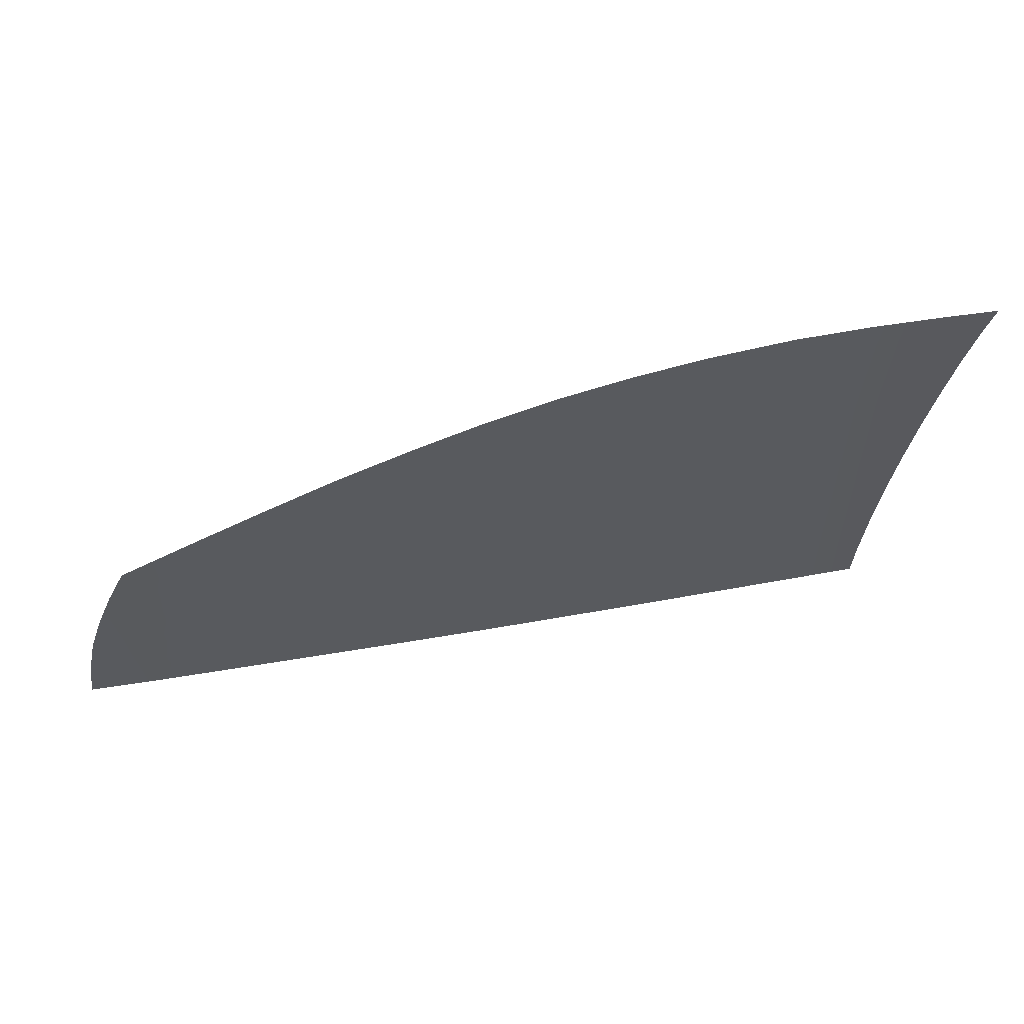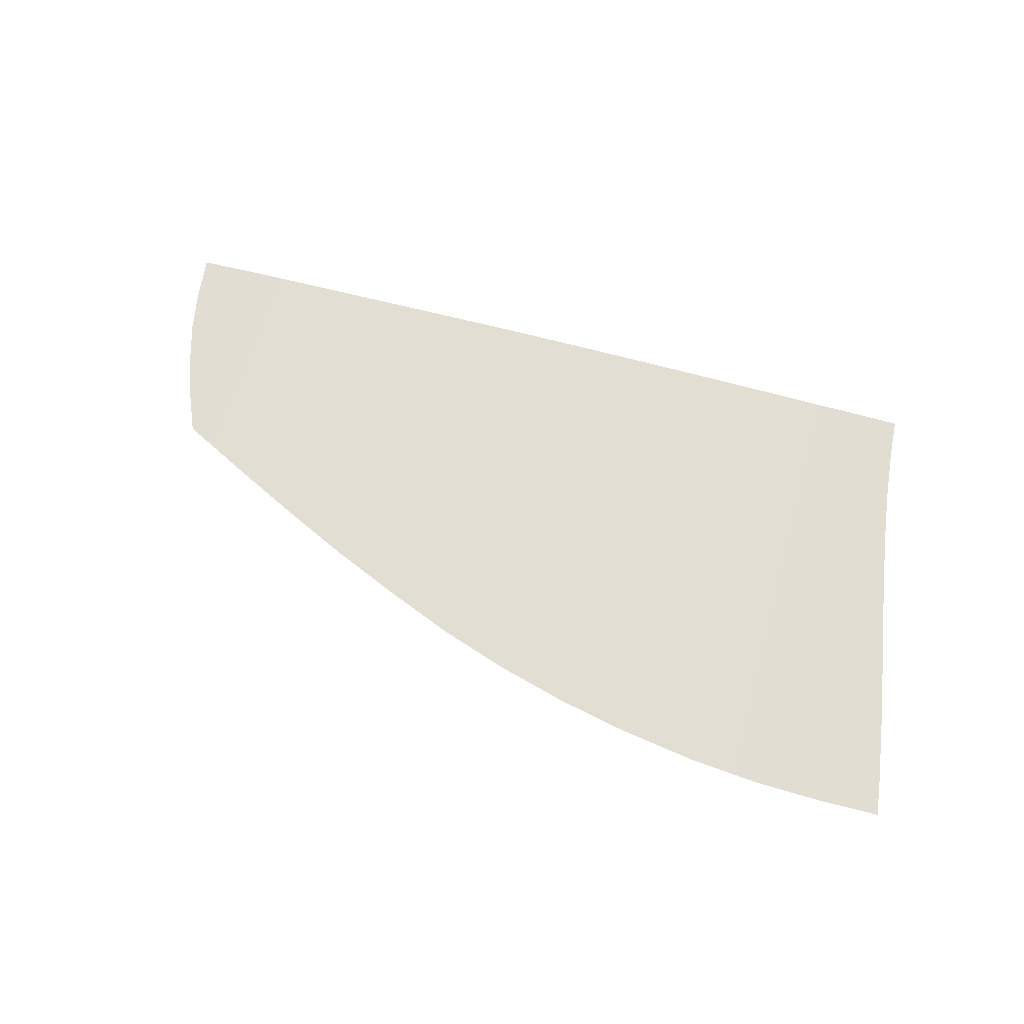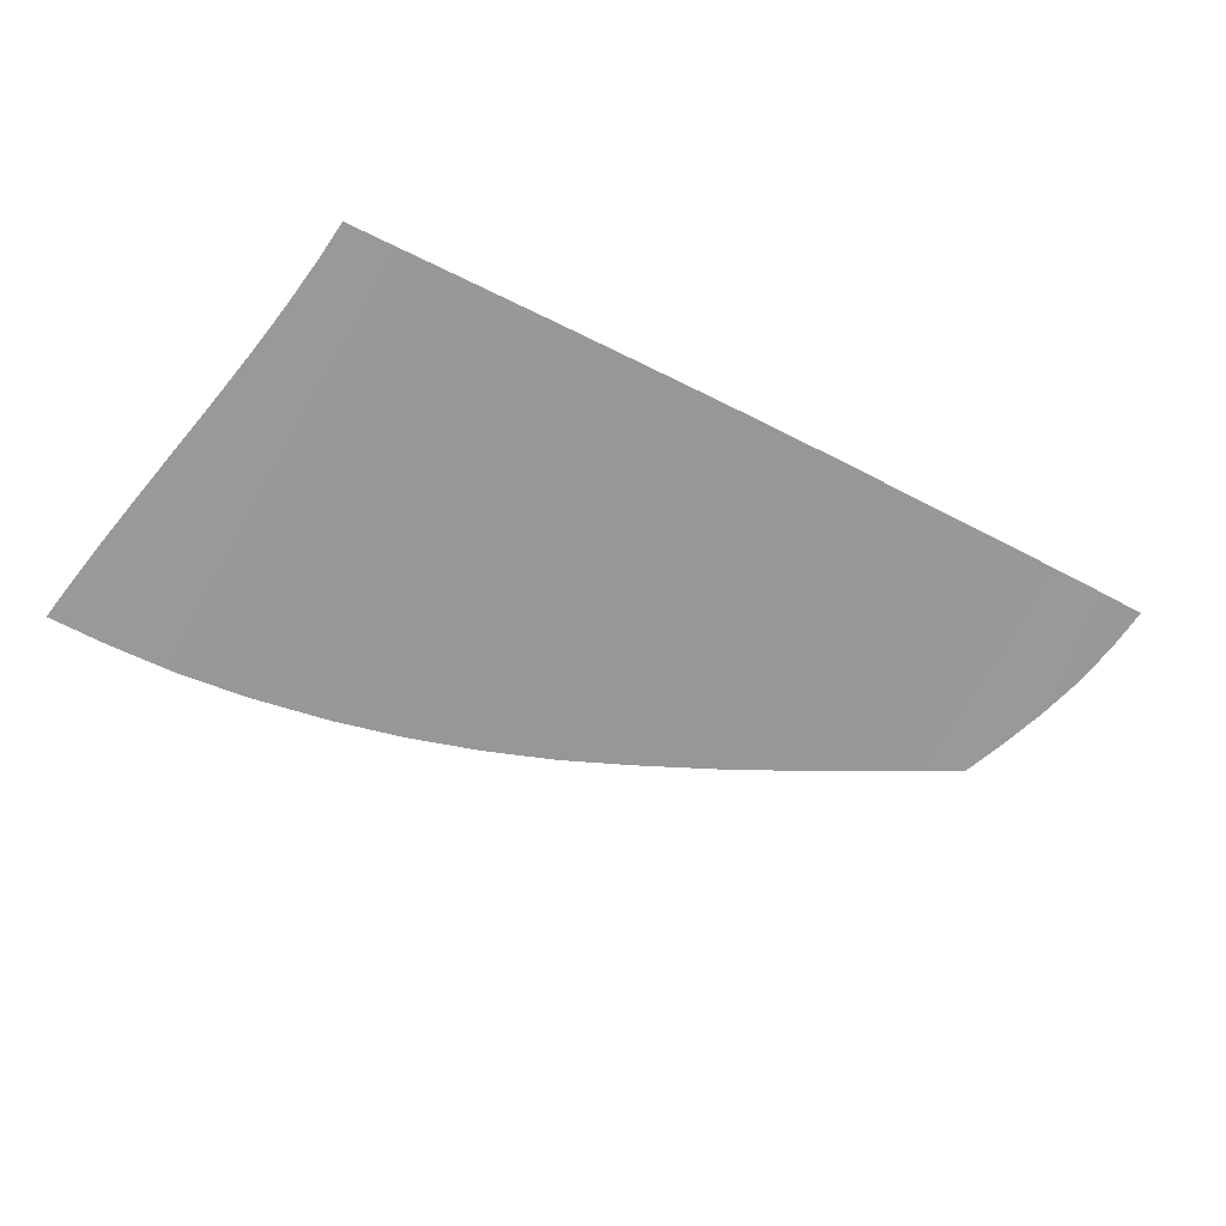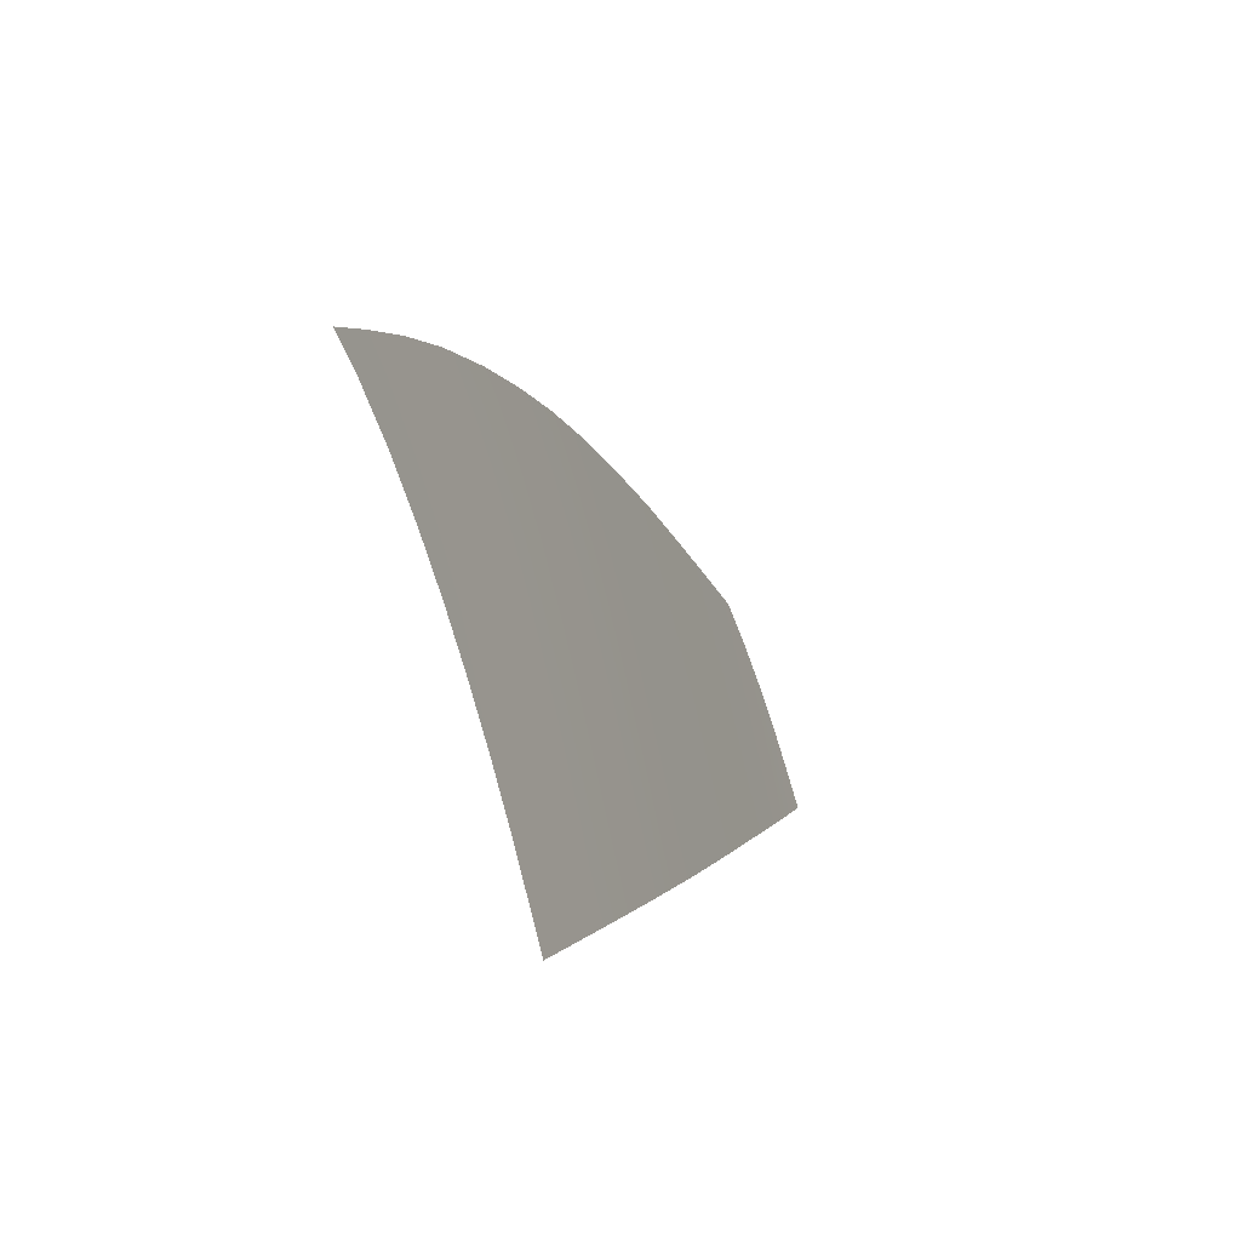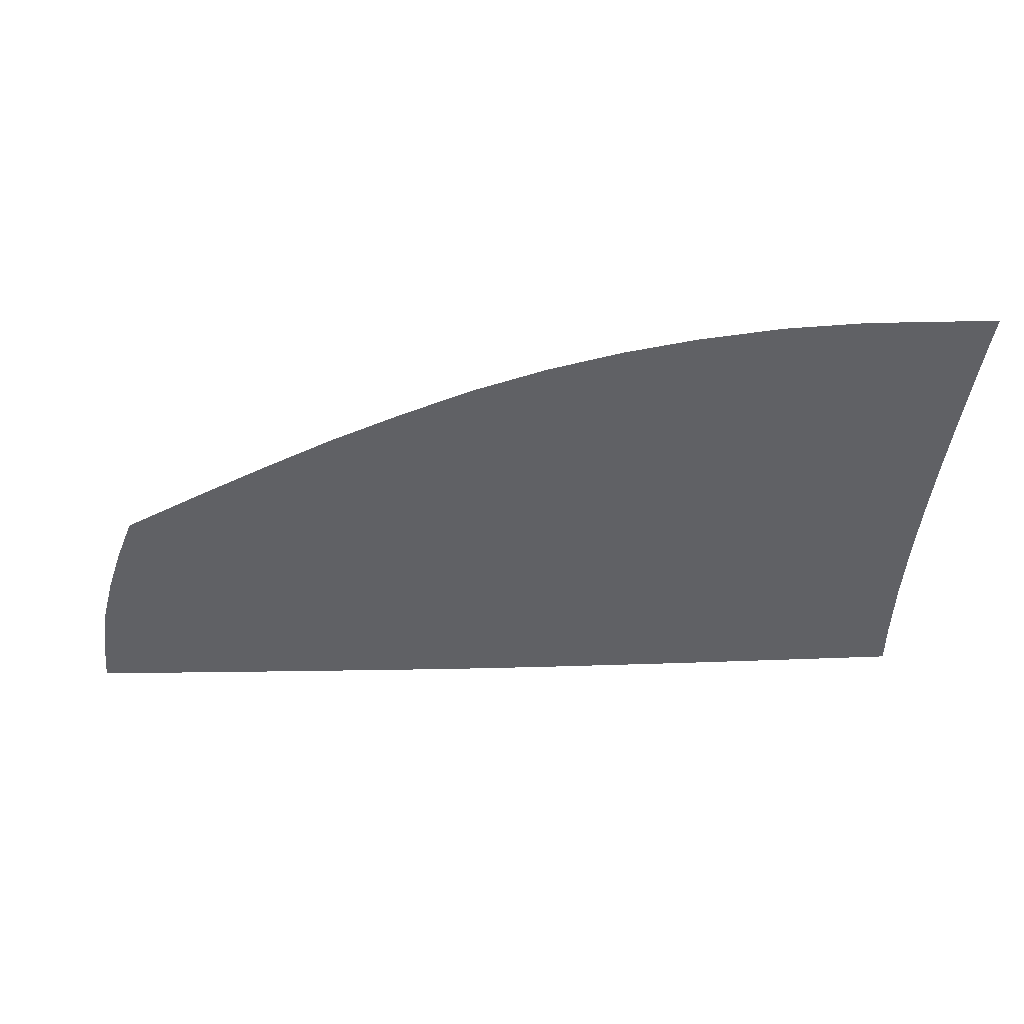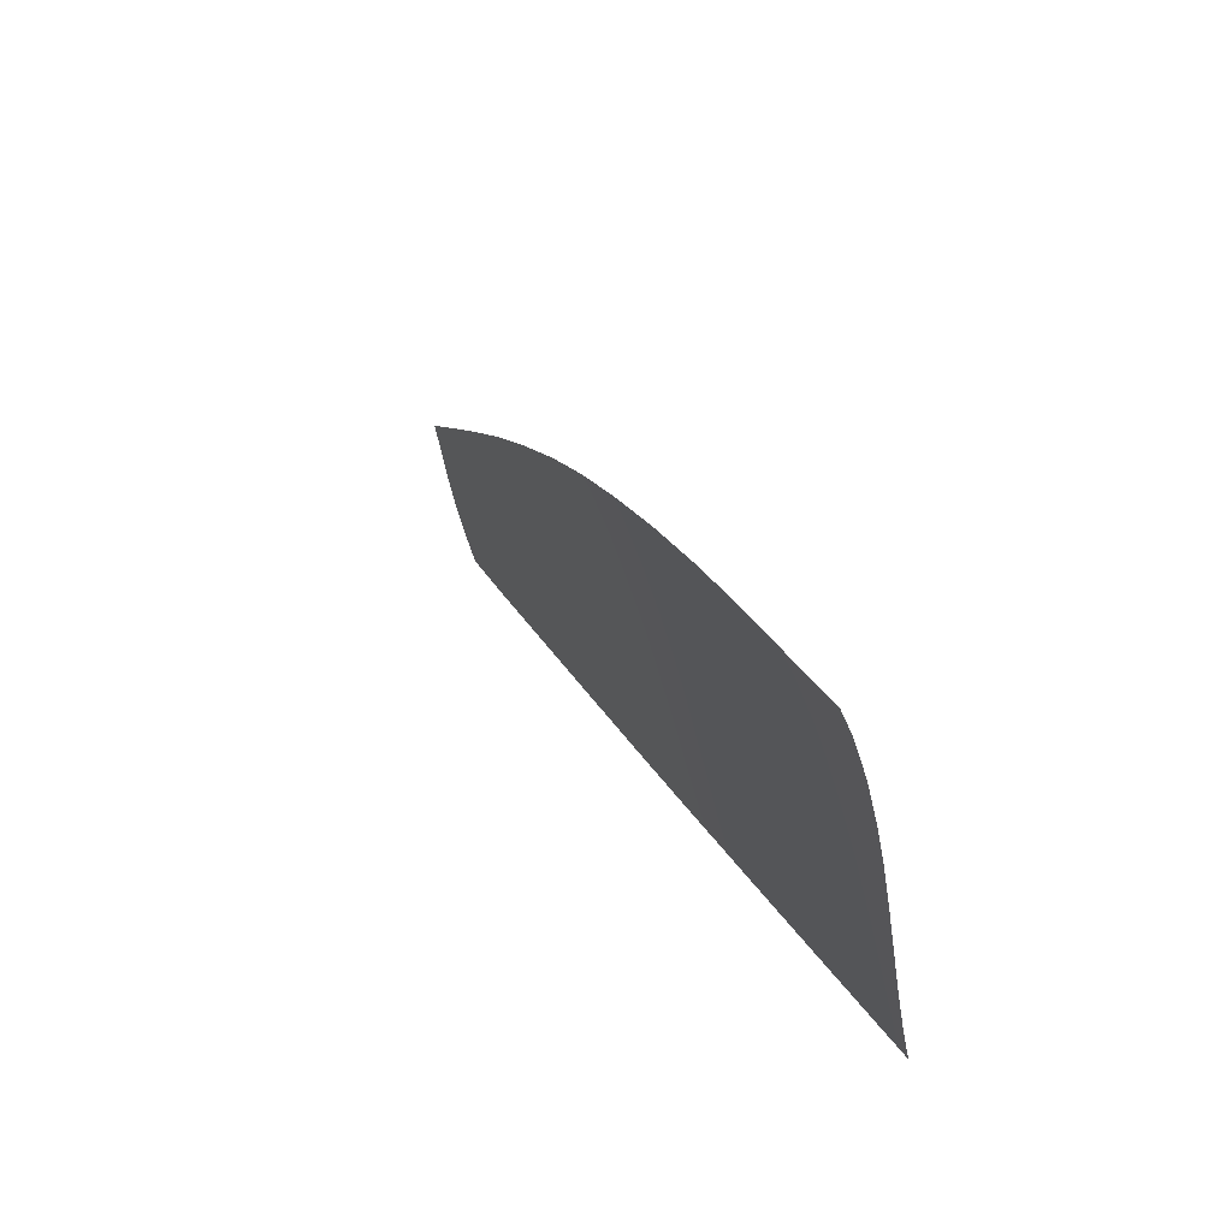
<metadata>
{"format":"obj","ext":"obj","renderer":"f3d","projection":"perspective","resolution":1024,"background":"white","views":[{"elev":40.5,"azim":171.0,"up":"+Y"},{"elev":50.3,"azim":-164.6,"up":"+Z"},{"elev":-54.2,"azim":-32.3,"up":"+Z"},{"elev":6.4,"azim":-73.5,"up":"+Y"},{"elev":25.9,"azim":-176.0,"up":"+Y"},{"elev":35.7,"azim":-115.8,"up":"+Y"}]}
</metadata>
<code>
v  -12.79 20.68 71.96
v  -12.82 25.65 70.82
v  -12.97 20.69 71.96
v  -13.43 25.68 70.83
v  -12.84 30.57 69.68
v  -12.87 35.44 68.48
v  -14.06 30.66 69.69
v  -14.8 35.61 68.49
v  -12.92 45.02 65.85
v  -12.94 49.92 64.26
v  -16.44 45.41 65.82
v  -17.25 50.25 64.26
v  -12.97 54.74 62.47
v  -18.01 55.01 62.45
v  -12.98 57.85 60.99
v  -18.45 57.98 61.09
v  48.23 37.93 65.58
v  48.24 34.13 66.72
v  55.02 36.56 65.64
v  54.93 33.43 66.59
v  48.24 21.85 70.04
v  48.24 17.5 71.14
v  54.93 21.42 69.94
v  54.93 17.14 71.06
v  48.1 13.14 72.33
v  54.84 12.8 72.27
v  -12.77 17.11 72.82
v  48.24 26.07 68.94
v  54.93 25.55 68.83
v  48.24 30.16 67.86
v  54.93 29.57 67.74
v  -12.89 40.26 67.23
v  -15.61 40.53 67.22
v  21.17 41.19 65.89
v  21.19 36.83 67.13
v  27.84 40.43 65.84
v  27.87 36.11 67.1
v  34.71 43.8 64.48
v  34.71 39.63 65.76
v  41.6 42.32 64.58
v  41.6 38.81 65.67
v  41.61 34.77 66.86
v  41.61 30.71 67.98
v  41.61 26.53 69.06
v  41.61 22.23 70.15
v  41.61 17.82 71.25
v  41.36 13.49 72.4
v  34.7 35.43 67
v  34.69 31.28 68.11
v  34.68 27.01 69.19
v  34.68 22.63 70.27
v  34.67 18.15 71.36
v  34.61 13.84 72.46
v  21.19 32.48 68.26
v  27.87 31.86 68.21
v  21.19 28.04 69.35
v  27.87 27.51 69.29
v  21.19 23.5 70.44
v  27.87 23.06 70.37
v  21.19 18.88 71.53
v  27.87 18.5 71.45
v  21.14 14.65 72.58
v  27.87 14.22 72.52
v  -6.542 54.28 62.51
v  -6.5 57.5 61.01
v  -6.542 49.33 64.31
v  -6.543 44.32 65.9
v  -6.551 39.66 67.2
v  -6.549 34.93 68.43
v  -6.548 30.14 69.6
v  -6.546 25.28 70.74
v  -6.545 20.38 71.86
v  -6.505 16.63 72.78
v  27.94 49.41 62.92
v  21.3 51.79 62.39
v  21.18 50.8 62.77
v  27.84 45.06 64.43
v  21.17 46.05 64.41
v  41.63 43.37 64.26
v  34.65 46.56 63.57
v  48.36 40.01 64.93
v  62.33 28.84 67.63
v  64.18 28.68 67.6
v  62.49 32.57 66.47
v  65.65 24.69 68.69
v  62.18 24.96 68.75
v  66.85 20.62 69.81
v  62.02 20.93 69.86
v  67.62 16.45 70.95
v  61.85 16.75 71
v  68.07 12.25 72.14
v  61.59 12.48 72.21
v  7.76 52.76 62.65
v  7.785 55.39 61.55
v  0.071 53.62 62.57
v  0.2156 56.75 61.23
v  7.761 47.73 64.38
v  0.0724 48.61 64.35
v  7.768 38.19 67.2
v  7.763 42.69 65.93
v  0.076 38.95 67.23
v  0.0733 43.55 65.93
v  0.0764 34.31 68.42
v  0.0768 29.61 69.56
v  0.0772 24.83 70.68
v  0.0776 20 71.79
v  0.0991 16.14 72.73
v  7.768 33.65 68.36
v  7.768 29.04 69.49
v  7.768 24.34 70.6
v  7.768 19.58 71.7
v  7.665 15.58 72.68
v  14.45 51.88 62.72
v  14.49 53.81 61.91
v  14.45 46.94 64.4
v  14.45 41.95 65.92
v  14.46 37.53 67.16
v  14.46 33.09 68.3
v  14.46 28.56 69.41
v  14.46 23.94 70.51
v  14.46 19.25 71.6
v  14.4 15.11 72.63
g Y191_13_285B_R_1_DTaSI_Y191_13_285B_R
f 1 2 3
f 3 2 4
f 5 6 7
f 7 6 8
f 9 10 11
f 11 10 12
f 10 13 12
f 12 13 14
f 13 15 14
f 14 15 16
f 17 18 19
f 19 18 20
f 21 22 23
f 23 22 24
f 22 25 24
f 24 25 26
f 3 27 1
f 28 21 29
f 29 21 23
f 2 5 4
f 4 5 7
f 30 28 31
f 31 28 29
f 18 30 20
f 20 30 31
f 6 32 8
f 8 32 33
f 11 33 9
f 9 33 32
f 34 35 36
f 36 35 37
f 38 39 40
f 40 39 41
f 42 43 18
f 18 43 30
f 43 44 30
f 30 44 28
f 44 45 28
f 28 45 21
f 45 46 21
f 21 46 22
f 22 46 25
f 25 46 47
f 48 49 42
f 42 49 43
f 49 50 43
f 43 50 44
f 50 51 44
f 44 51 45
f 51 52 45
f 45 52 46
f 52 53 46
f 46 53 47
f 35 54 37
f 37 54 55
f 54 56 55
f 55 56 57
f 56 58 57
f 57 58 59
f 58 60 59
f 59 60 61
f 60 62 61
f 61 62 63
f 64 65 13
f 13 65 15
f 66 64 10
f 10 64 13
f 67 66 9
f 9 66 10
f 68 67 32
f 32 67 9
f 69 68 6
f 6 68 32
f 70 69 5
f 5 69 6
f 71 70 2
f 2 70 5
f 72 71 1
f 1 71 2
f 73 72 27
f 27 72 1
f 74 75 76
f 77 74 78
f 78 74 76
f 36 77 34
f 34 77 78
f 40 79 38
f 38 79 80
f 42 41 48
f 48 41 39
f 81 79 40
f 17 81 41
f 41 81 40
f 18 17 42
f 42 17 41
f 19 81 17
f 82 83 84
f 85 83 86
f 86 83 82
f 87 85 88
f 88 85 86
f 89 87 90
f 90 87 88
f 91 89 92
f 92 89 90
f 19 20 84
f 92 90 26
f 26 90 24
f 74 77 80
f 80 77 38
f 39 38 36
f 36 38 77
f 48 39 37
f 37 39 36
f 49 48 55
f 55 48 37
f 50 49 57
f 57 49 55
f 51 50 59
f 59 50 57
f 52 51 61
f 61 51 59
f 61 63 52
f 52 63 53
f 93 94 95
f 95 94 96
f 97 93 98
f 98 93 95
f 99 100 101
f 101 100 102
f 95 96 64
f 64 96 65
f 98 95 66
f 66 95 64
f 102 98 67
f 67 98 66
f 67 68 102
f 102 68 101
f 103 101 69
f 69 101 68
f 104 103 70
f 70 103 69
f 70 71 104
f 104 71 105
f 106 105 72
f 72 105 71
f 72 73 106
f 106 73 107
f 108 99 103
f 103 99 101
f 109 108 104
f 104 108 103
f 110 109 105
f 105 109 104
f 111 110 106
f 106 110 105
f 112 111 107
f 107 111 106
f 100 97 102
f 102 97 98
f 76 75 113
f 113 75 114
f 113 115 76
f 76 115 78
f 115 116 78
f 78 116 34
f 35 34 117
f 117 34 116
f 54 35 118
f 118 35 117
f 56 54 119
f 119 54 118
f 58 56 120
f 120 56 119
f 60 58 121
f 121 58 120
f 121 122 60
f 60 122 62
f 113 114 93
f 93 114 94
f 115 113 97
f 97 113 93
f 116 115 100
f 100 115 97
f 100 99 116
f 116 99 117
f 118 117 108
f 108 117 99
f 119 118 109
f 109 118 108
f 120 119 110
f 110 119 109
f 121 120 111
f 111 120 110
f 111 112 121
f 121 112 122
f 90 88 24
f 24 88 23
f 88 86 23
f 23 86 29
f 86 82 29
f 29 82 31
f 82 84 31
f 31 84 20

</code>
